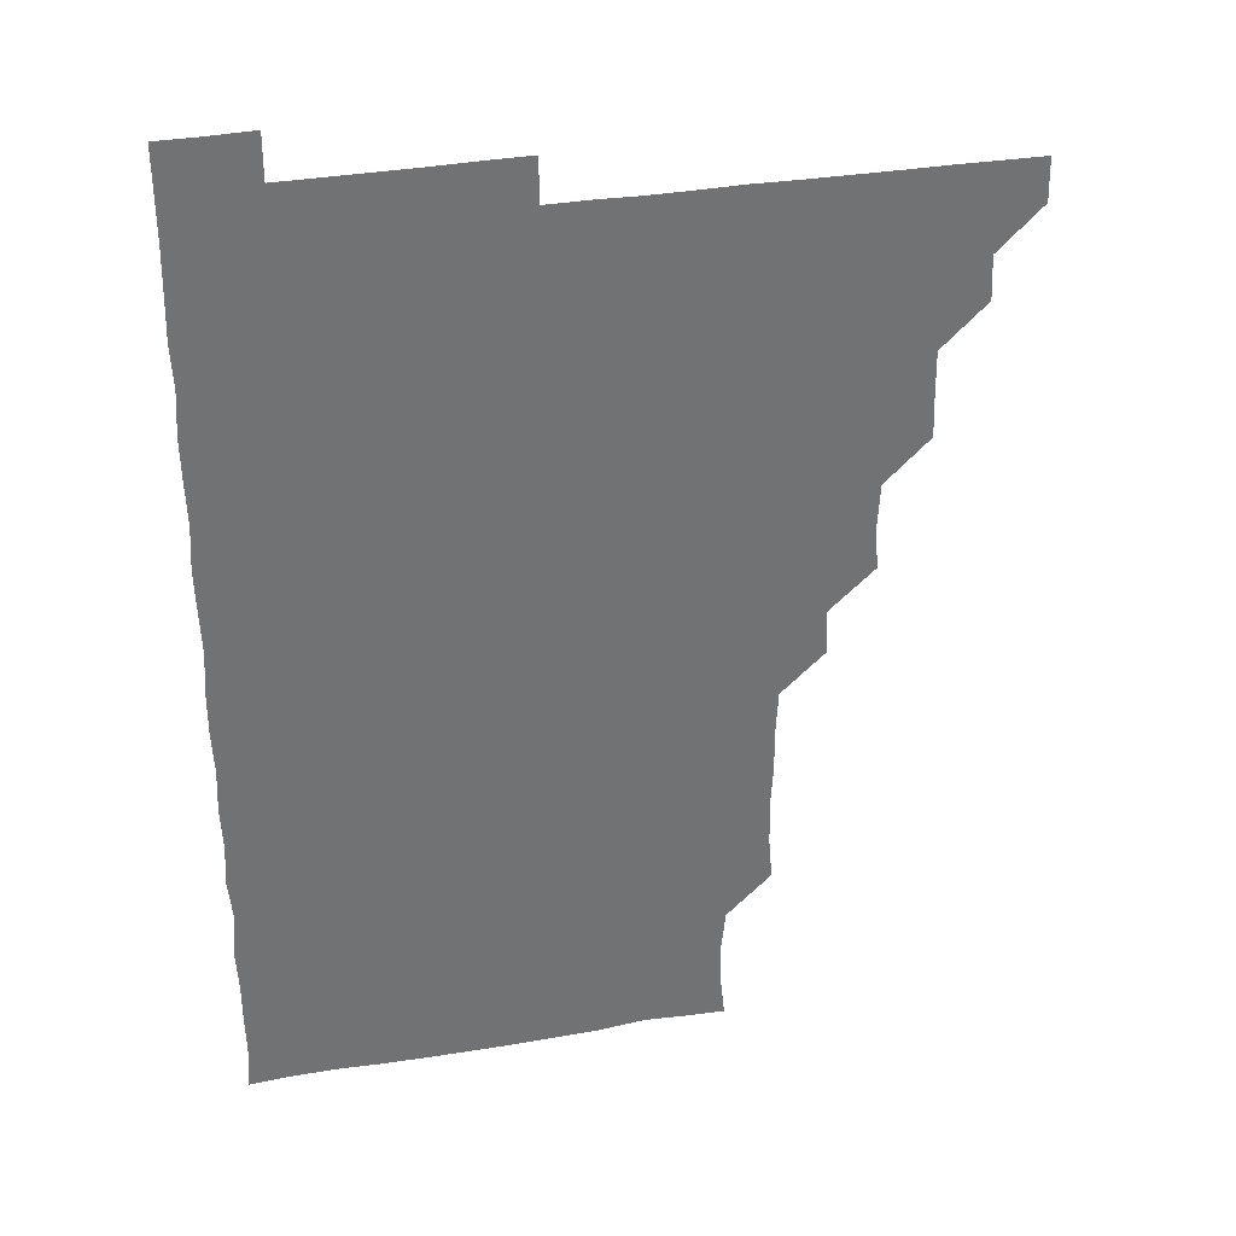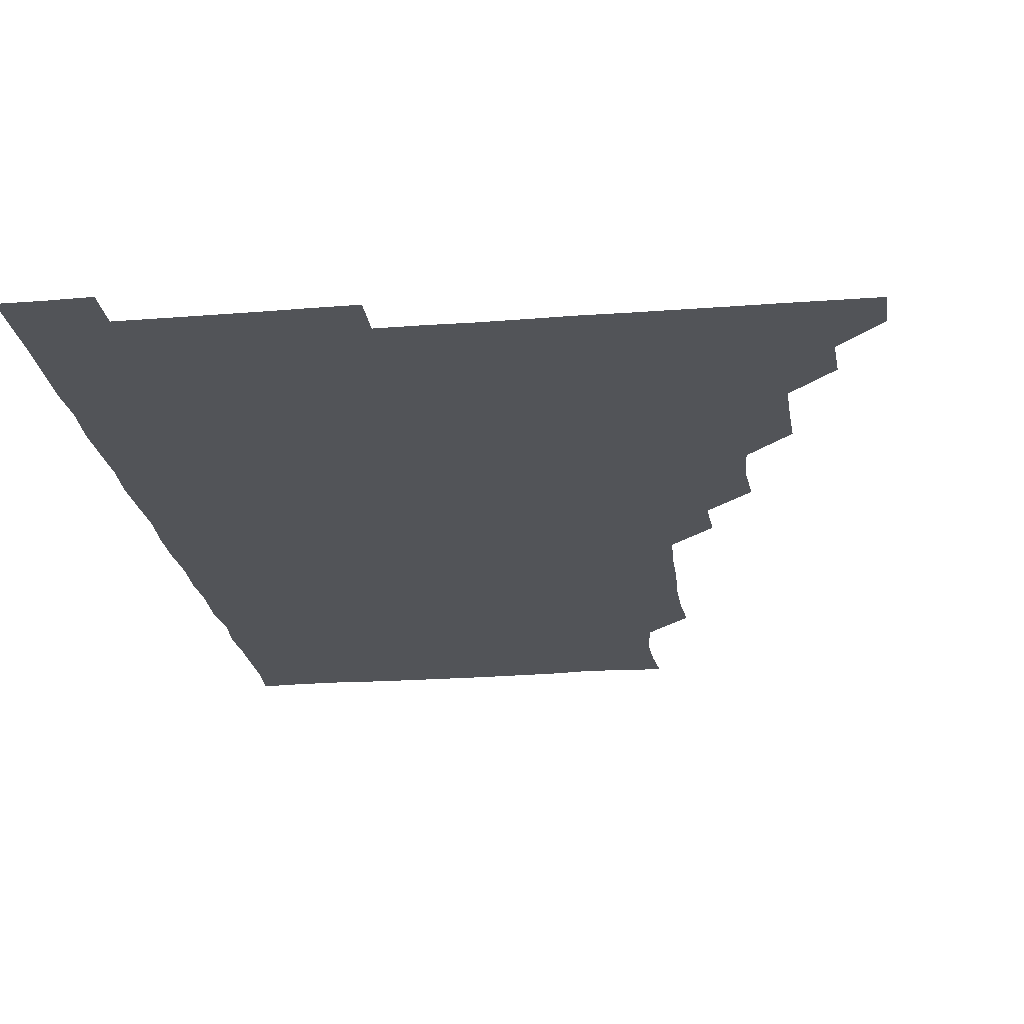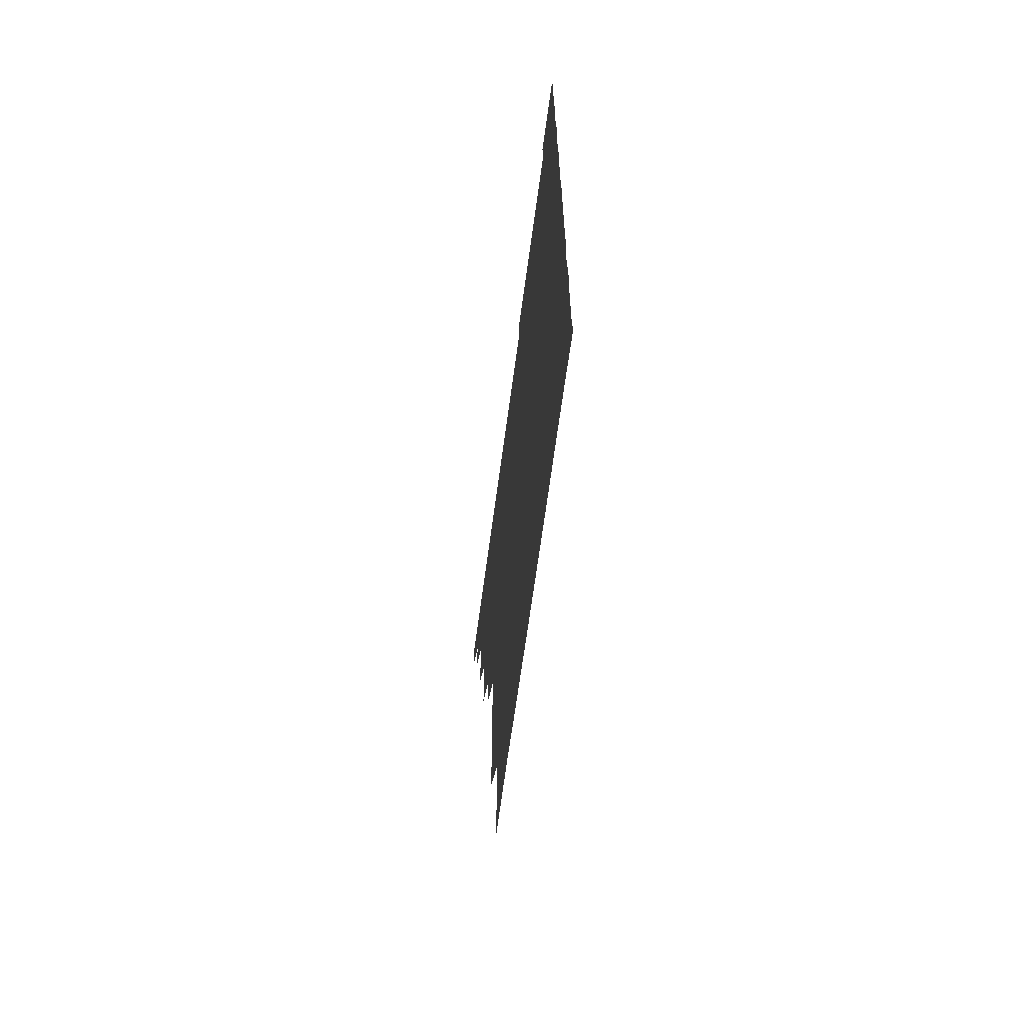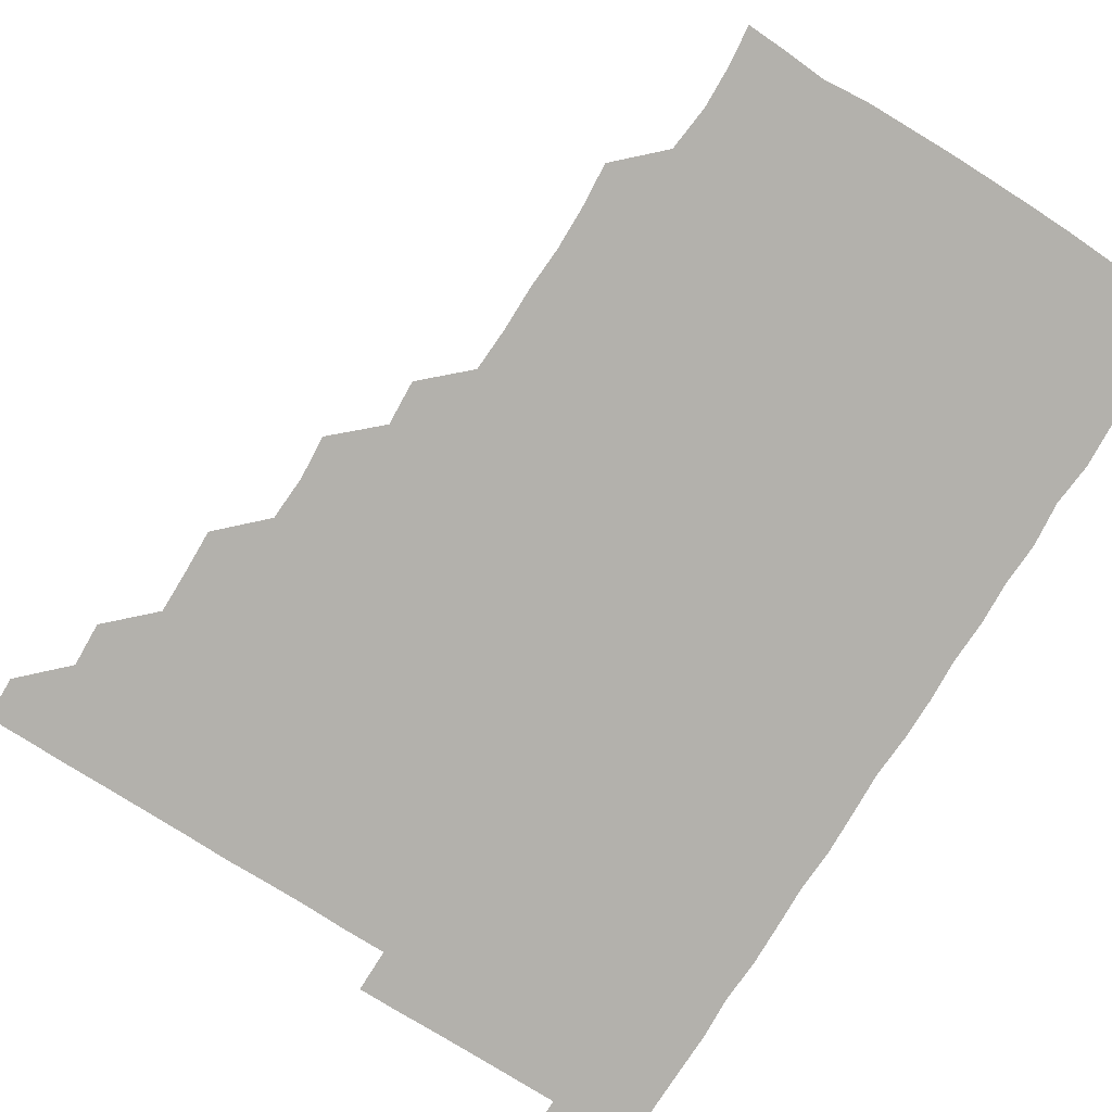
<metadata>
{"format":"obj","ext":"obj","renderer":"f3d","projection":"perspective","resolution":1024,"background":"white","views":[{"elev":34.9,"azim":167.4,"up":"+Y"},{"elev":-22.9,"azim":-172.3,"up":"+Z"},{"elev":-67.5,"azim":82.3,"up":"+Y"},{"elev":-79.1,"azim":-32.0,"up":"+Z"}]}
</metadata>
<code>
v 465.7 495.9 0
v 466.1 510.9 0
v 480.5 465.5 0
v 481.1 480.8 0
v 481.2 496 0
v 481.2 510.9 0
v 495.3 420.4 0
v 495.8 434.9 0
v 496 450.5 0
v 496.1 466.1 0
v 496.4 481 0
v 496.1 496 0
v 496 511.1 0
v 510.5 374.7 0
v 511.6 389.8 0
v 510.8 405.4 0
v 511.8 421.6 0
v 511.2 436.5 0
v 511.4 451.4 0
v 511.6 466.3 0
v 511.1 481 0
v 511.2 495.9 0
v 511 511 0
v 525.5 344.6 0
v 526.4 360.2 0
v 526.2 376.3 0
v 526.3 391.3 0
v 526.3 406.4 0
v 526 420.9 0
v 525.8 435.7 0
v 526.1 451.1 0
v 526.1 466.1 0
v 526.1 481 0
v 526 495.9 0
v 526 511 0
v 540.8 254.5 0
v 542 269.1 0
v 542.3 285 0
v 541.5 299.7 0
v 541.6 315 0
v 540.8 330.4 0
v 541.1 346.4 0
v 541.2 361.2 0
v 541 376 0
v 541.3 391.5 0
v 541 405.9 0
v 540.9 420.9 0
v 541.3 436.3 0
v 541 451 0
v 541.3 466 0
v 541 481.1 0
v 541 496 0
v 541 511.1 0
v 555.9 195.4 0
v 557.4 209.5 0
v 557.9 223.7 0
v 556.2 239.7 0
v 556.2 256 0
v 556.2 271.1 0
v 556.1 286.1 0
v 556.5 301.3 0
v 556 315.9 0
v 556.2 331.3 0
v 555.8 345.8 0
v 556.2 361.4 0
v 556.3 376.3 0
v 555.7 390.6 0
v 556.2 406.3 0
v 556.2 421.2 0
v 556 436 0
v 556.2 451.2 0
v 555.9 466.1 0
v 556.2 480.9 0
v 556.1 495.8 0
v 555.8 511.3 0
v 569.1 196 0
v 570.3 209.5 0
v 571.7 226.9 0
v 571.3 241.6 0
v 571.5 256.6 0
v 570.8 270.7 0
v 570.9 286.1 0
v 571.3 302.1 0
v 571.5 316.2 0
v 571.1 331.2 0
v 571.3 346.4 0
v 570.9 360.9 0
v 571.2 376.6 0
v 571.3 391.3 0
v 570.9 405.8 0
v 571.2 421.4 0
v 571.1 436.2 0
v 571.1 451.1 0
v 571 466 0
v 571.1 480.9 0
v 571 496 0
v 570.8 511.1 0
v 584.3 197 0
v 586.3 212.4 0
v 586.2 226.2 0
v 586 241.2 0
v 586.1 256.8 0
v 586.1 271.7 0
v 586.5 286.3 0
v 585.8 300.6 0
v 586.1 317.2 0
v 586 330.7 0
v 586.1 346.3 0
v 586.1 361.1 0
v 585.9 375.9 0
v 586.1 391.4 0
v 586 406 0
v 586 420.9 0
v 586.1 436.1 0
v 586 451 0
v 586 466 0
v 586 481 0
v 586 496.1 0
v 586 511 0
v 600 195.6 0
v 601.1 211.5 0
v 601.2 226.6 0
v 601.2 241.4 0
v 601.1 255.7 0
v 600.7 270.1 0
v 600.7 286.6 0
v 601.6 301.4 0
v 600.9 315.9 0
v 601 331 0
v 601 346.5 0
v 601.1 361.4 0
v 601.1 375.9 0
v 601 391.1 0
v 601.1 406.3 0
v 601.1 421.1 0
v 601.1 436.2 0
v 601 451 0
v 601 466 0
v 601.1 480.9 0
v 601.1 495.8 0
v 600.9 511.3 0
v 615.6 195.3 0
v 616.2 211.6 0
v 616.3 226 0
v 615.8 241.2 0
v 616.1 256.8 0
v 616.2 271.9 0
v 616 285.3 0
v 615.8 302.1 0
v 616 316 0
v 616.1 331.4 0
v 616 346.2 0
v 616 360.9 0
v 616 376.4 0
v 616 391.3 0
v 616 406.2 0
v 616.1 421 0
v 616 435.9 0
v 616 451 0
v 616.2 466.1 0
v 616.1 480.9 0
v 616.1 495.8 0
v 616.1 511.2 0
v 616.1 526.3 0
v 631 195.1 0
v 630.8 211.2 0
v 630.8 227.3 0
v 631.1 241.2 0
v 631.2 256.6 0
v 630.9 270.8 0
v 631.3 286.4 0
v 630.9 300.9 0
v 630.9 316.3 0
v 631 331.6 0
v 631.1 345.8 0
v 631 361.3 0
v 631 376.2 0
v 631 391.2 0
v 631 406 0
v 631 421.6 0
v 631 436.1 0
v 631 451 0
v 631 466.1 0
v 631 481 0
v 631.1 495.9 0
v 631 511.1 0
v 630.5 526.3 0
v 646.1 195.2 0
v 645.9 212 0
v 646.3 225.7 0
v 645.8 240.9 0
v 646 256.5 0
v 645.9 271.2 0
v 646.1 286.4 0
v 645.9 301.6 0
v 646.1 315.8 0
v 645.9 331.1 0
v 646 346.4 0
v 645.9 361.2 0
v 645.9 376.2 0
v 645.9 391.2 0
v 645.9 406.6 0
v 646 421.1 0
v 646 436.1 0
v 646 451 0
v 646 466.2 0
v 646 481 0
v 646 496 0
v 646.4 510.5 0
v 645.5 526 0
v 661.5 195.3 0
v 660.7 211 0
v 660.8 226.9 0
v 661.1 240.8 0
v 660.5 256.8 0
v 661.1 270.7 0
v 660.7 286.8 0
v 660.9 301.3 0
v 661 316.1 0
v 660.9 331.3 0
v 660.7 346.5 0
v 661.1 360.9 0
v 661 376.2 0
v 661.2 390.7 0
v 660.9 406.3 0
v 660.9 421.2 0
v 661.1 435.8 0
v 660.9 451.2 0
v 660.9 466.2 0
v 661 481 0
v 661 496 0
v 661 510.9 0
v 660.8 525.9 0
v 676.8 195.7 0
v 675.8 211.4 0
v 675.7 226.5 0
v 676 241.5 0
v 675.9 256 0
v 675.9 271.3 0
v 675.6 286.5 0
v 675.5 301.7 0
v 676.1 315.9 0
v 675.6 331.5 0
v 676.1 345.9 0
v 675.9 361 0
v 675.7 376.5 0
v 676 391 0
v 675.5 406.6 0
v 675.9 421.1 0
v 675.9 436.2 0
v 676 451 0
v 676 466 0
v 675.8 481.2 0
v 676 496 0
v 676 511 0
v 676 525.9 0
v 692.1 196.5 0
v 691.1 211.2 0
v 690.8 226.3 0
v 690.5 241.9 0
v 690.6 256.8 0
v 690.7 271.4 0
v 690.4 286.7 0
v 691.1 300.7 0
v 690.2 317 0
v 690.8 331.2 0
v 690.4 346.8 0
v 690.8 361.1 0
v 690.4 376.5 0
v 690.8 391.3 0
v 690.7 406.3 0
v 690.7 421.3 0
v 690.6 436.3 0
v 691 451 0
v 690.6 466.5 0
v 690.9 481.1 0
v 690.8 496.1 0
v 691 511 0
v 691.2 525.8 0
v 691.1 541.3 0
v 707.2 196.3 0
v 705.9 211.1 0
v 705.8 226.2 0
v 706.1 241.1 0
v 705.2 257 0
v 705.5 271.2 0
v 705.5 286.8 0
v 705 301.7 0
v 705.4 316.5 0
v 705.4 331.2 0
v 706.1 346.4 0
v 705.1 361.7 0
v 705.3 376.1 0
v 705.9 391 0
v 705.4 406.5 0
v 706 420.8 0
v 705 436.6 0
v 706 451 0
v 705.2 466.4 0
v 705.3 481.3 0
v 705.7 495.9 0
v 705.9 511 0
v 705.7 525.8 0
v 705.9 540.9 0
v 721.5 195.5 0
v 720.5 209.9 0
v 720.8 224.7 0
v 720.9 239.4 0
v 721.6 254 0
v 720.2 269 0
v 721.7 284.2 0
v 721 299.1 0
v 721.6 314.4 0
v 721 329.5 0
v 721.8 344.5 0
v 721.7 359.3 0
v 720.8 374.5 0
v 721.4 389.8 0
v 721.8 404.8 0
v 721 419.8 0
v 721.5 435.1 0
v 721.7 449.9 0
v 720.8 465.1 0
v 721.6 480.4 0
v 721.2 495.5 0
v 720.9 510.8 0
v 720.9 526 0
v 721 541 0
f 4 5 1
f 1 5 2
f 5 6 2
f 9 10 3
f 3 10 4
f 10 11 4
f 4 11 5
f 11 12 5
f 5 12 6
f 12 13 6
f 16 17 7
f 7 17 8
f 17 18 8
f 8 18 9
f 18 19 9
f 9 19 10
f 19 20 10
f 10 20 11
f 20 21 11
f 11 21 12
f 21 22 12
f 12 22 13
f 22 23 13
f 25 26 14
f 14 26 15
f 26 27 15
f 15 27 16
f 27 28 16
f 16 28 17
f 28 29 17
f 17 29 18
f 29 30 18
f 18 30 19
f 30 31 19
f 19 31 20
f 31 32 20
f 20 32 21
f 32 33 21
f 21 33 22
f 33 34 22
f 22 34 23
f 34 35 23
f 41 42 24
f 24 42 25
f 42 43 25
f 25 43 26
f 43 44 26
f 26 44 27
f 44 45 27
f 27 45 28
f 45 46 28
f 28 46 29
f 46 47 29
f 29 47 30
f 47 48 30
f 30 48 31
f 48 49 31
f 31 49 32
f 49 50 32
f 32 50 33
f 50 51 33
f 33 51 34
f 51 52 34
f 34 52 35
f 52 53 35
f 57 58 36
f 36 58 37
f 58 59 37
f 37 59 38
f 59 60 38
f 38 60 39
f 60 61 39
f 39 61 40
f 61 62 40
f 40 62 41
f 62 63 41
f 41 63 42
f 63 64 42
f 42 64 43
f 64 65 43
f 43 65 44
f 65 66 44
f 44 66 45
f 66 67 45
f 45 67 46
f 67 68 46
f 46 68 47
f 68 69 47
f 47 69 48
f 69 70 48
f 48 70 49
f 70 71 49
f 49 71 50
f 71 72 50
f 50 72 51
f 72 73 51
f 51 73 52
f 73 74 52
f 52 74 53
f 74 75 53
f 54 76 55
f 76 77 55
f 55 77 56
f 77 78 56
f 56 78 57
f 78 79 57
f 57 79 58
f 79 80 58
f 58 80 59
f 80 81 59
f 59 81 60
f 81 82 60
f 60 82 61
f 82 83 61
f 61 83 62
f 83 84 62
f 62 84 63
f 84 85 63
f 63 85 64
f 85 86 64
f 64 86 65
f 86 87 65
f 65 87 66
f 87 88 66
f 66 88 67
f 88 89 67
f 67 89 68
f 89 90 68
f 68 90 69
f 90 91 69
f 69 91 70
f 91 92 70
f 70 92 71
f 92 93 71
f 71 93 72
f 93 94 72
f 72 94 73
f 94 95 73
f 73 95 74
f 95 96 74
f 74 96 75
f 96 97 75
f 76 98 77
f 98 99 77
f 77 99 78
f 99 100 78
f 78 100 79
f 100 101 79
f 79 101 80
f 101 102 80
f 80 102 81
f 102 103 81
f 81 103 82
f 103 104 82
f 82 104 83
f 104 105 83
f 83 105 84
f 105 106 84
f 84 106 85
f 106 107 85
f 85 107 86
f 107 108 86
f 86 108 87
f 108 109 87
f 87 109 88
f 109 110 88
f 88 110 89
f 110 111 89
f 89 111 90
f 111 112 90
f 90 112 91
f 112 113 91
f 91 113 92
f 113 114 92
f 92 114 93
f 114 115 93
f 93 115 94
f 115 116 94
f 94 116 95
f 116 117 95
f 95 117 96
f 117 118 96
f 96 118 97
f 118 119 97
f 98 120 99
f 120 121 99
f 99 121 100
f 121 122 100
f 100 122 101
f 122 123 101
f 101 123 102
f 123 124 102
f 102 124 103
f 124 125 103
f 103 125 104
f 125 126 104
f 104 126 105
f 126 127 105
f 105 127 106
f 127 128 106
f 106 128 107
f 128 129 107
f 107 129 108
f 129 130 108
f 108 130 109
f 130 131 109
f 109 131 110
f 131 132 110
f 110 132 111
f 132 133 111
f 111 133 112
f 133 134 112
f 112 134 113
f 134 135 113
f 113 135 114
f 135 136 114
f 114 136 115
f 136 137 115
f 115 137 116
f 137 138 116
f 116 138 117
f 138 139 117
f 117 139 118
f 139 140 118
f 118 140 119
f 140 141 119
f 120 142 121
f 142 143 121
f 121 143 122
f 143 144 122
f 122 144 123
f 144 145 123
f 123 145 124
f 145 146 124
f 124 146 125
f 146 147 125
f 125 147 126
f 147 148 126
f 126 148 127
f 148 149 127
f 127 149 128
f 149 150 128
f 128 150 129
f 150 151 129
f 129 151 130
f 151 152 130
f 130 152 131
f 152 153 131
f 131 153 132
f 153 154 132
f 132 154 133
f 154 155 133
f 133 155 134
f 155 156 134
f 134 156 135
f 156 157 135
f 135 157 136
f 157 158 136
f 136 158 137
f 158 159 137
f 137 159 138
f 159 160 138
f 138 160 139
f 160 161 139
f 139 161 140
f 161 162 140
f 140 162 141
f 162 163 141
f 142 165 143
f 165 166 143
f 143 166 144
f 166 167 144
f 144 167 145
f 167 168 145
f 145 168 146
f 168 169 146
f 146 169 147
f 169 170 147
f 147 170 148
f 170 171 148
f 148 171 149
f 171 172 149
f 149 172 150
f 172 173 150
f 150 173 151
f 173 174 151
f 151 174 152
f 174 175 152
f 152 175 153
f 175 176 153
f 153 176 154
f 176 177 154
f 154 177 155
f 177 178 155
f 155 178 156
f 178 179 156
f 156 179 157
f 179 180 157
f 157 180 158
f 180 181 158
f 158 181 159
f 181 182 159
f 159 182 160
f 182 183 160
f 160 183 161
f 183 184 161
f 161 184 162
f 184 185 162
f 162 185 163
f 185 186 163
f 163 186 164
f 186 187 164
f 165 188 166
f 188 189 166
f 166 189 167
f 189 190 167
f 167 190 168
f 190 191 168
f 168 191 169
f 191 192 169
f 169 192 170
f 192 193 170
f 170 193 171
f 193 194 171
f 171 194 172
f 194 195 172
f 172 195 173
f 195 196 173
f 173 196 174
f 196 197 174
f 174 197 175
f 197 198 175
f 175 198 176
f 198 199 176
f 176 199 177
f 199 200 177
f 177 200 178
f 200 201 178
f 178 201 179
f 201 202 179
f 179 202 180
f 202 203 180
f 180 203 181
f 203 204 181
f 181 204 182
f 204 205 182
f 182 205 183
f 205 206 183
f 183 206 184
f 206 207 184
f 184 207 185
f 207 208 185
f 185 208 186
f 208 209 186
f 186 209 187
f 209 210 187
f 188 211 189
f 211 212 189
f 189 212 190
f 212 213 190
f 190 213 191
f 213 214 191
f 191 214 192
f 214 215 192
f 192 215 193
f 215 216 193
f 193 216 194
f 216 217 194
f 194 217 195
f 217 218 195
f 195 218 196
f 218 219 196
f 196 219 197
f 219 220 197
f 197 220 198
f 220 221 198
f 198 221 199
f 221 222 199
f 199 222 200
f 222 223 200
f 200 223 201
f 223 224 201
f 201 224 202
f 224 225 202
f 202 225 203
f 225 226 203
f 203 226 204
f 226 227 204
f 204 227 205
f 227 228 205
f 205 228 206
f 228 229 206
f 206 229 207
f 229 230 207
f 207 230 208
f 230 231 208
f 208 231 209
f 231 232 209
f 209 232 210
f 232 233 210
f 211 234 212
f 234 235 212
f 212 235 213
f 235 236 213
f 213 236 214
f 236 237 214
f 214 237 215
f 237 238 215
f 215 238 216
f 238 239 216
f 216 239 217
f 239 240 217
f 217 240 218
f 240 241 218
f 218 241 219
f 241 242 219
f 219 242 220
f 242 243 220
f 220 243 221
f 243 244 221
f 221 244 222
f 244 245 222
f 222 245 223
f 245 246 223
f 223 246 224
f 246 247 224
f 224 247 225
f 247 248 225
f 225 248 226
f 248 249 226
f 226 249 227
f 249 250 227
f 227 250 228
f 250 251 228
f 228 251 229
f 251 252 229
f 229 252 230
f 252 253 230
f 230 253 231
f 253 254 231
f 231 254 232
f 254 255 232
f 232 255 233
f 255 256 233
f 234 257 235
f 257 258 235
f 235 258 236
f 258 259 236
f 236 259 237
f 259 260 237
f 237 260 238
f 260 261 238
f 238 261 239
f 261 262 239
f 239 262 240
f 262 263 240
f 240 263 241
f 263 264 241
f 241 264 242
f 264 265 242
f 242 265 243
f 265 266 243
f 243 266 244
f 266 267 244
f 244 267 245
f 267 268 245
f 245 268 246
f 268 269 246
f 246 269 247
f 269 270 247
f 247 270 248
f 270 271 248
f 248 271 249
f 271 272 249
f 249 272 250
f 272 273 250
f 250 273 251
f 273 274 251
f 251 274 252
f 274 275 252
f 252 275 253
f 275 276 253
f 253 276 254
f 276 277 254
f 254 277 255
f 277 278 255
f 255 278 256
f 278 279 256
f 257 281 258
f 281 282 258
f 258 282 259
f 282 283 259
f 259 283 260
f 283 284 260
f 260 284 261
f 284 285 261
f 261 285 262
f 285 286 262
f 262 286 263
f 286 287 263
f 263 287 264
f 287 288 264
f 264 288 265
f 288 289 265
f 265 289 266
f 289 290 266
f 266 290 267
f 290 291 267
f 267 291 268
f 291 292 268
f 268 292 269
f 292 293 269
f 269 293 270
f 293 294 270
f 270 294 271
f 294 295 271
f 271 295 272
f 295 296 272
f 272 296 273
f 296 297 273
f 273 297 274
f 297 298 274
f 274 298 275
f 298 299 275
f 275 299 276
f 299 300 276
f 276 300 277
f 300 301 277
f 277 301 278
f 301 302 278
f 278 302 279
f 302 303 279
f 279 303 280
f 303 304 280
f 281 305 282
f 305 306 282
f 282 306 283
f 306 307 283
f 283 307 284
f 307 308 284
f 284 308 285
f 308 309 285
f 285 309 286
f 309 310 286
f 286 310 287
f 310 311 287
f 287 311 288
f 311 312 288
f 288 312 289
f 312 313 289
f 289 313 290
f 313 314 290
f 290 314 291
f 314 315 291
f 291 315 292
f 315 316 292
f 292 316 293
f 316 317 293
f 293 317 294
f 317 318 294
f 294 318 295
f 318 319 295
f 295 319 296
f 319 320 296
f 296 320 297
f 320 321 297
f 297 321 298
f 321 322 298
f 298 322 299
f 322 323 299
f 299 323 300
f 323 324 300
f 300 324 301
f 324 325 301
f 301 325 302
f 325 326 302
f 302 326 303
f 326 327 303
f 303 327 304
f 327 328 304

</code>
